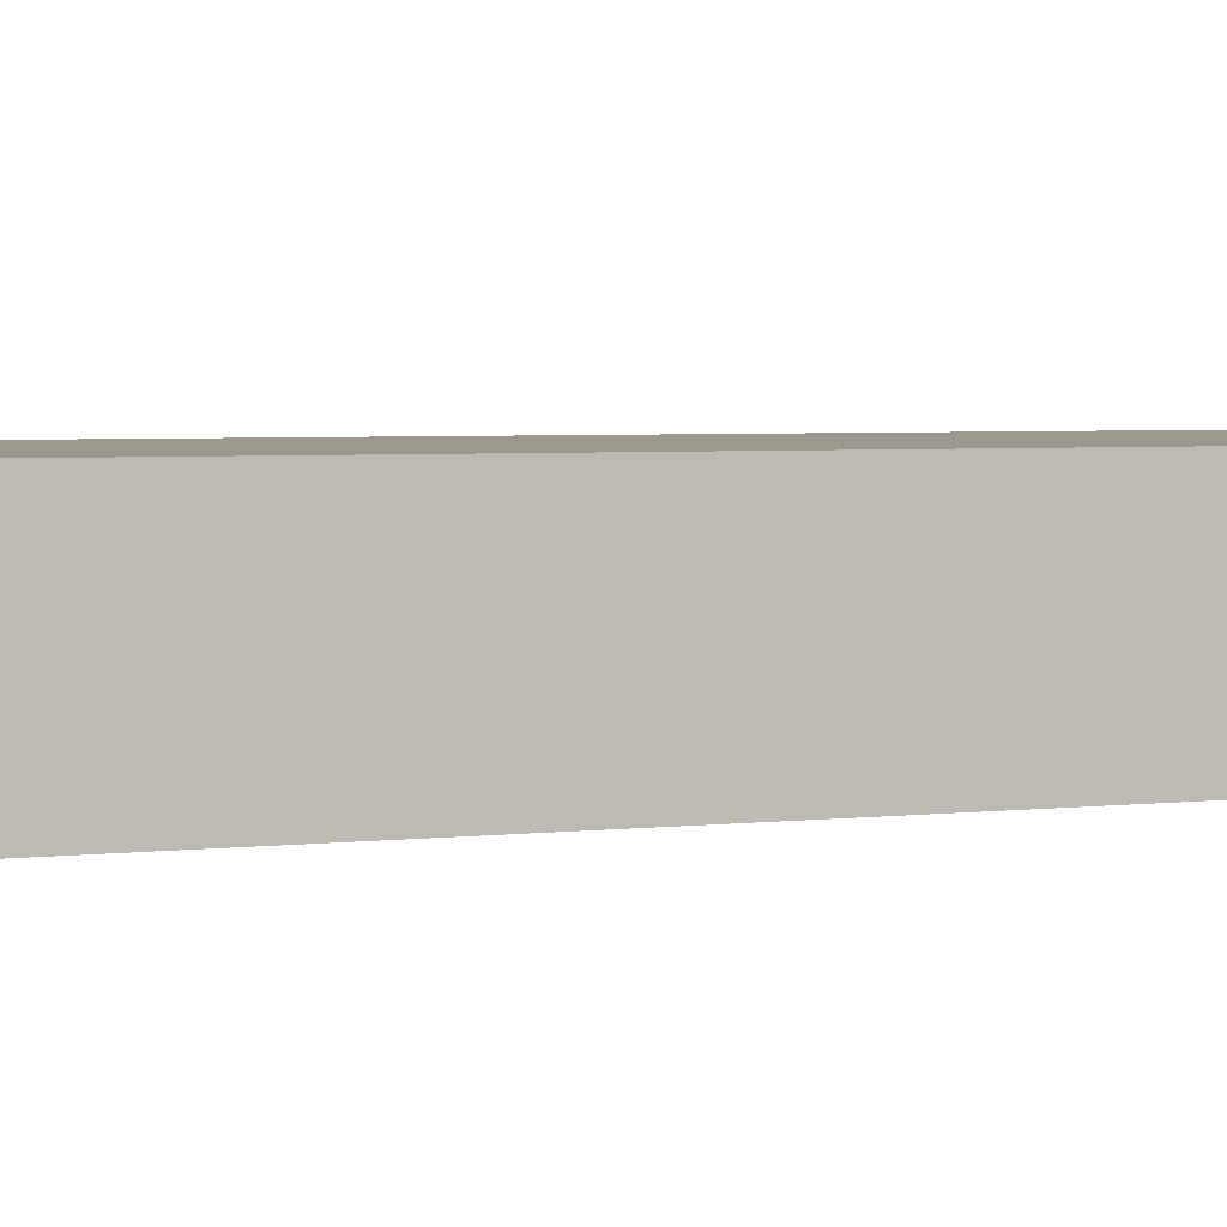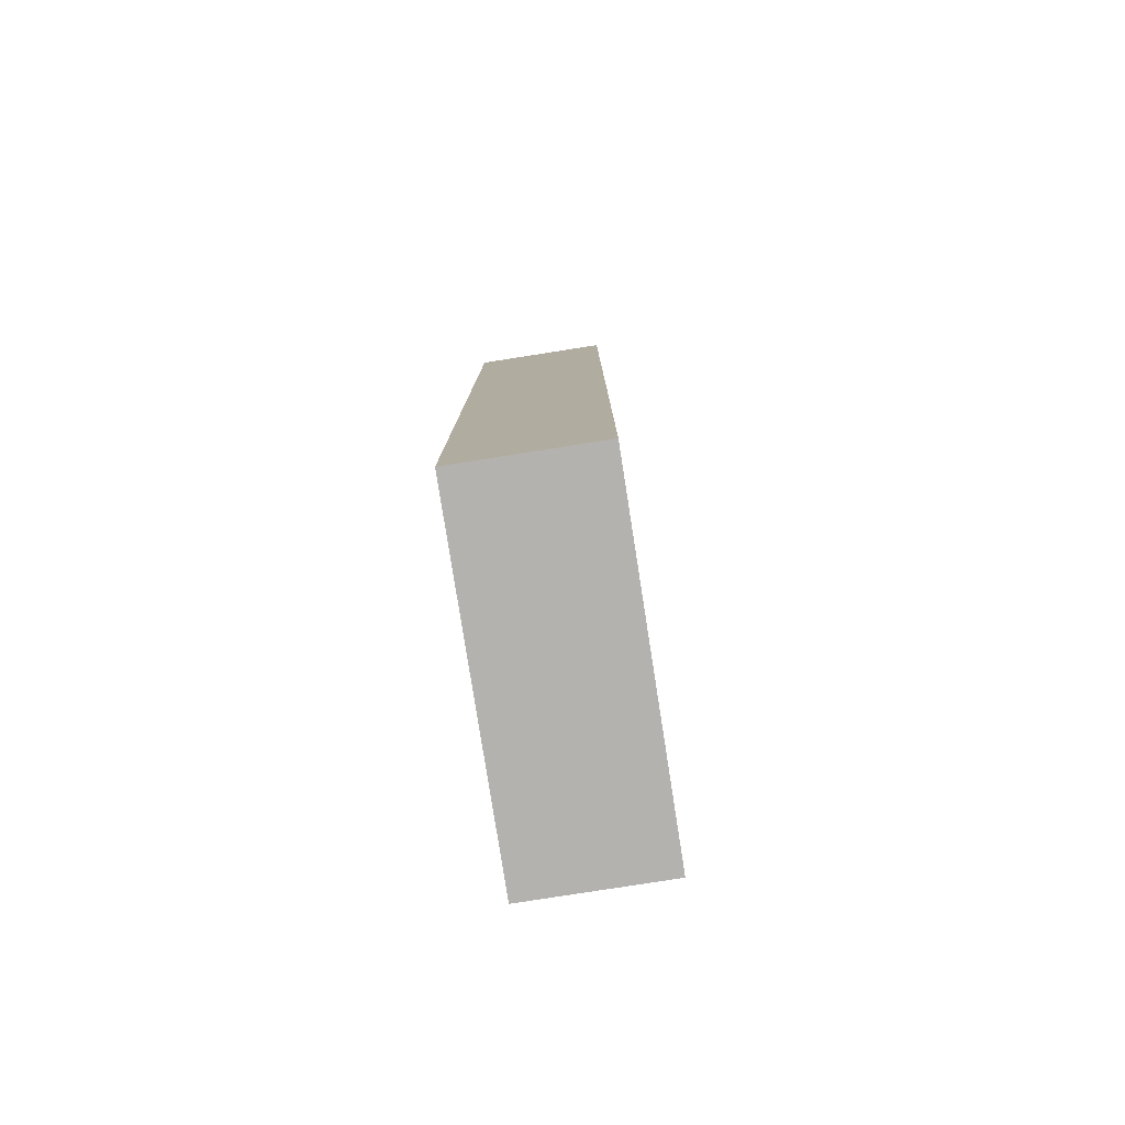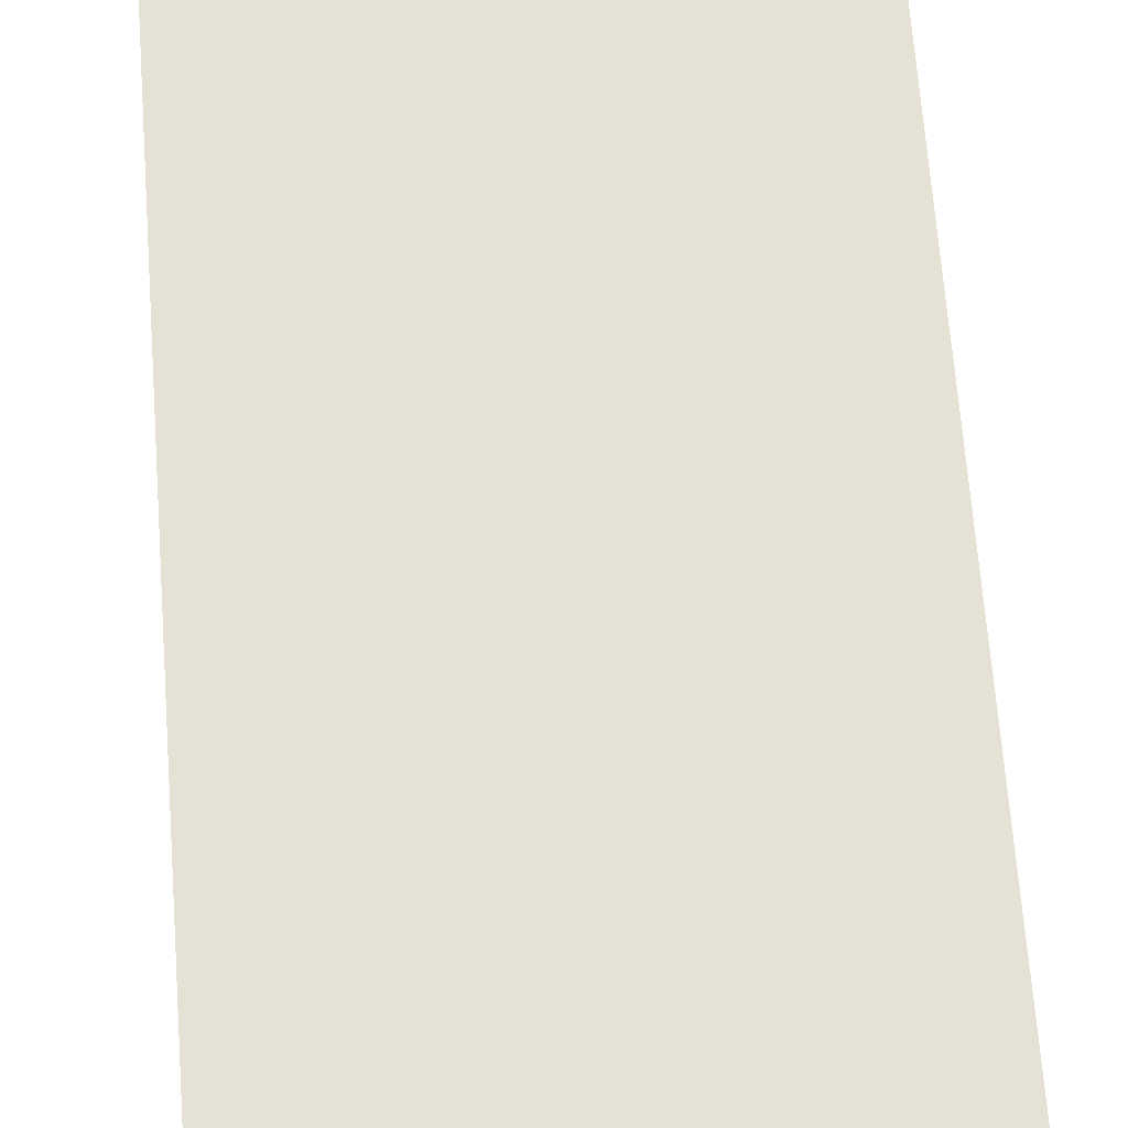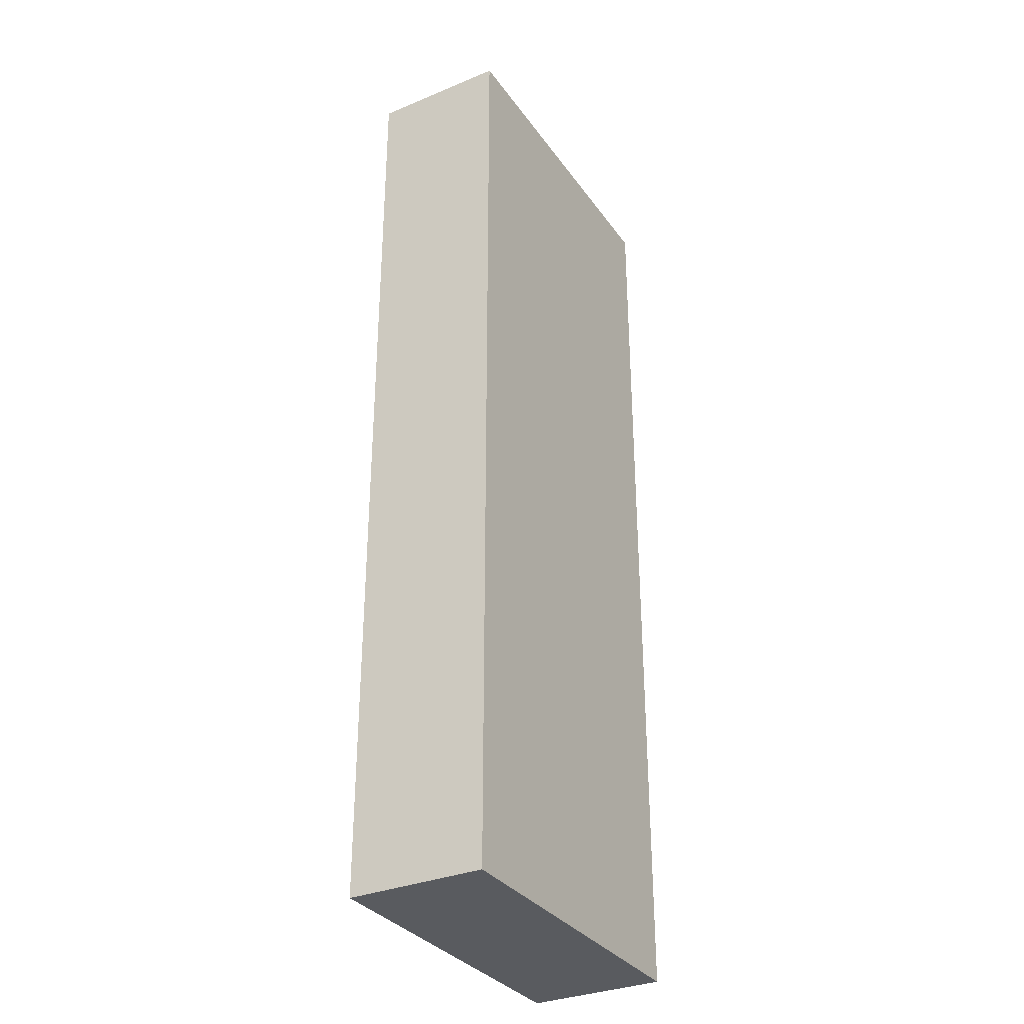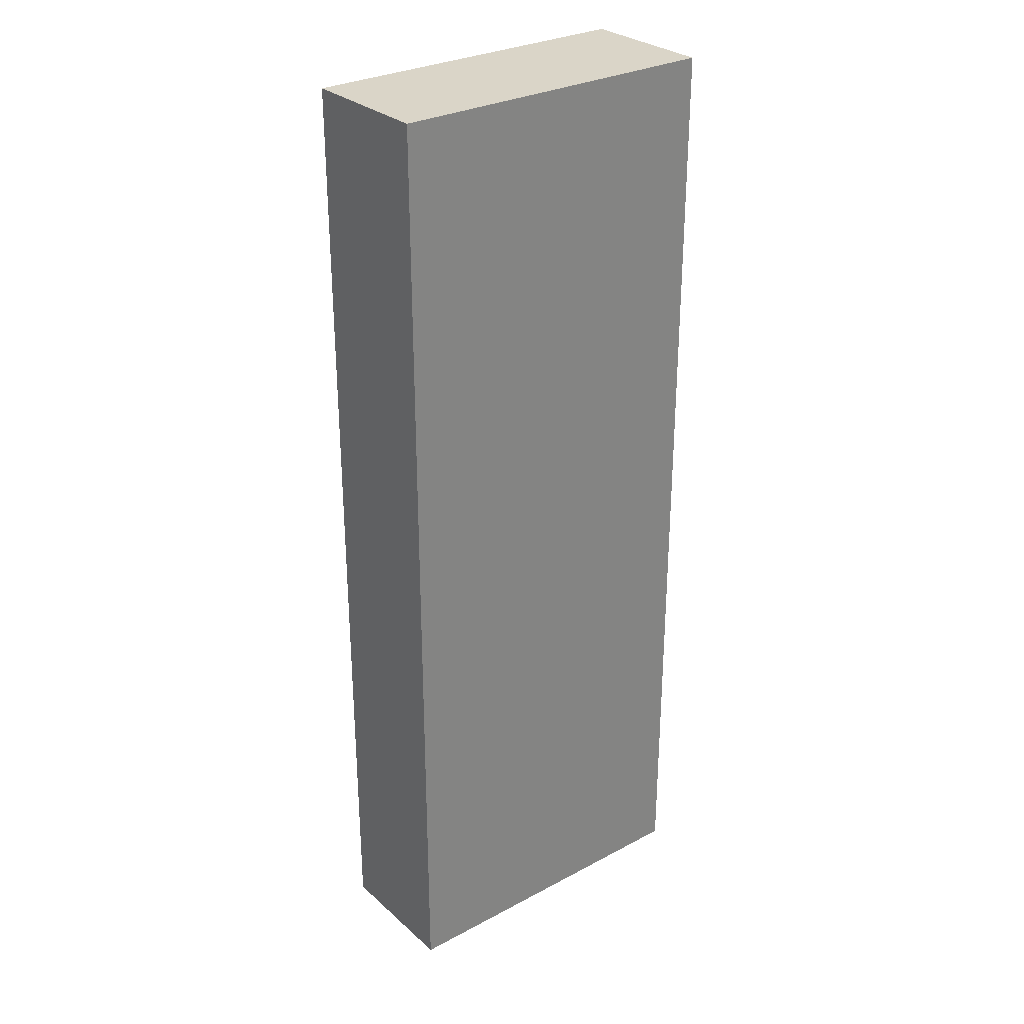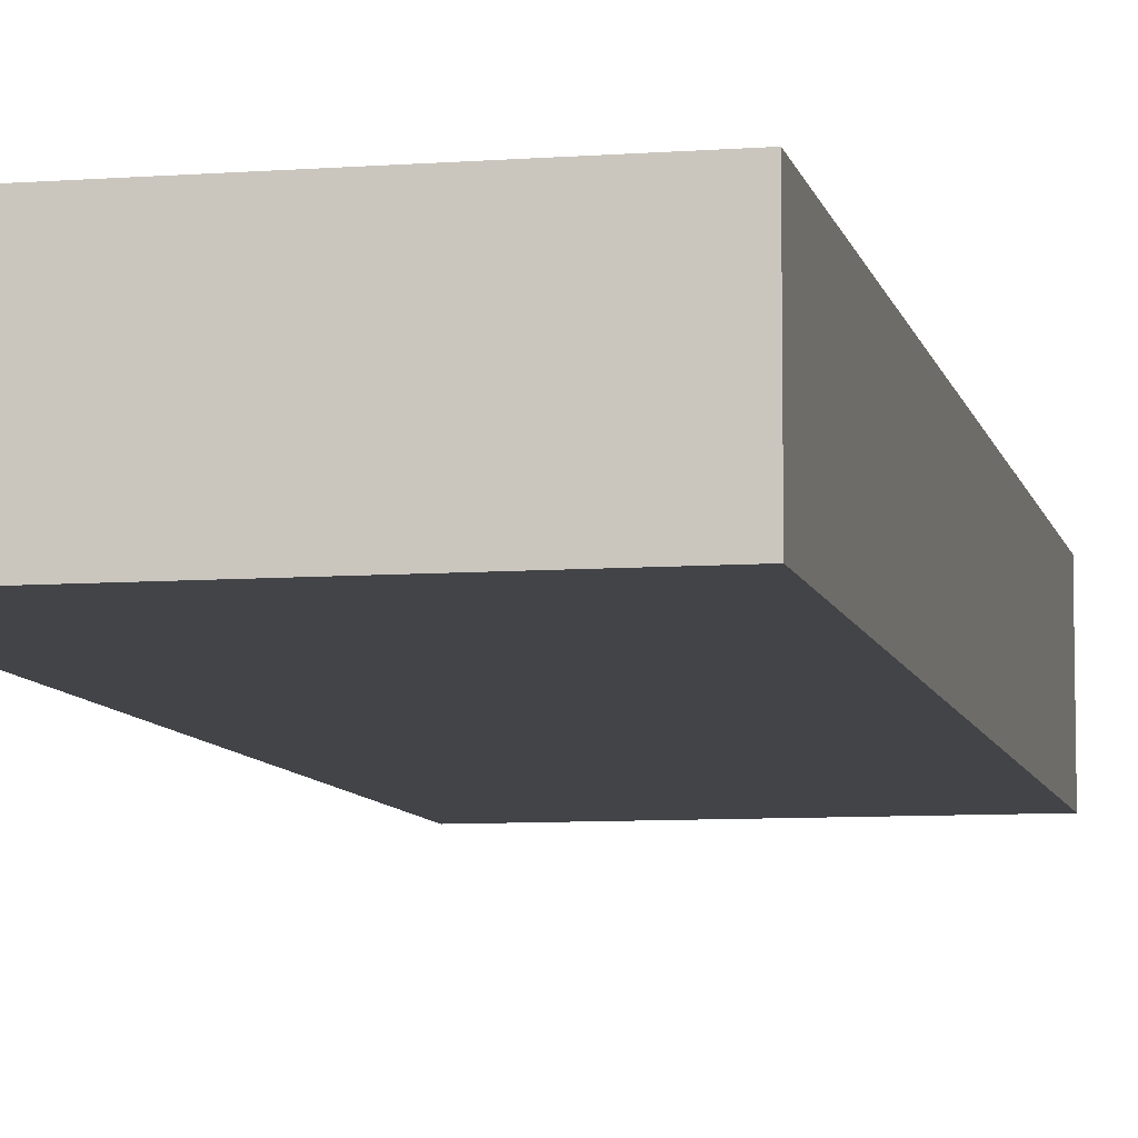
<metadata>
{"format":"obj","ext":"obj","renderer":"f3d","projection":"perspective","resolution":1024,"background":"white","views":[{"elev":3.0,"azim":63.4,"up":"+Y"},{"elev":-79.8,"azim":-81.1,"up":"+Z"},{"elev":64.2,"azim":-4.2,"up":"+Y"},{"elev":-32.7,"azim":-60.2,"up":"+Z"},{"elev":29.4,"azim":-38.1,"up":"+Z"},{"elev":-7.9,"azim":-168.2,"up":"+Y"}]}
</metadata>
<code>
g Body1
v -0.25 0 -0.008552
v -0.25 0 1.399
v -0.25 0.2 1.399
v -0.25 0.2 -0.008552
v 0.25 0 -0.008552
v 0.25 0.2 -0.008552
v 0.25 0 1.399
v 0.25 0.2 1.399
f 1 2 4
f 4 2 3
f 5 1 6
f 6 1 4
f 7 5 8
f 8 5 6
f 2 7 3
f 3 7 8
f 8 6 3
f 3 6 4
f 7 2 5
f 5 2 1

</code>
